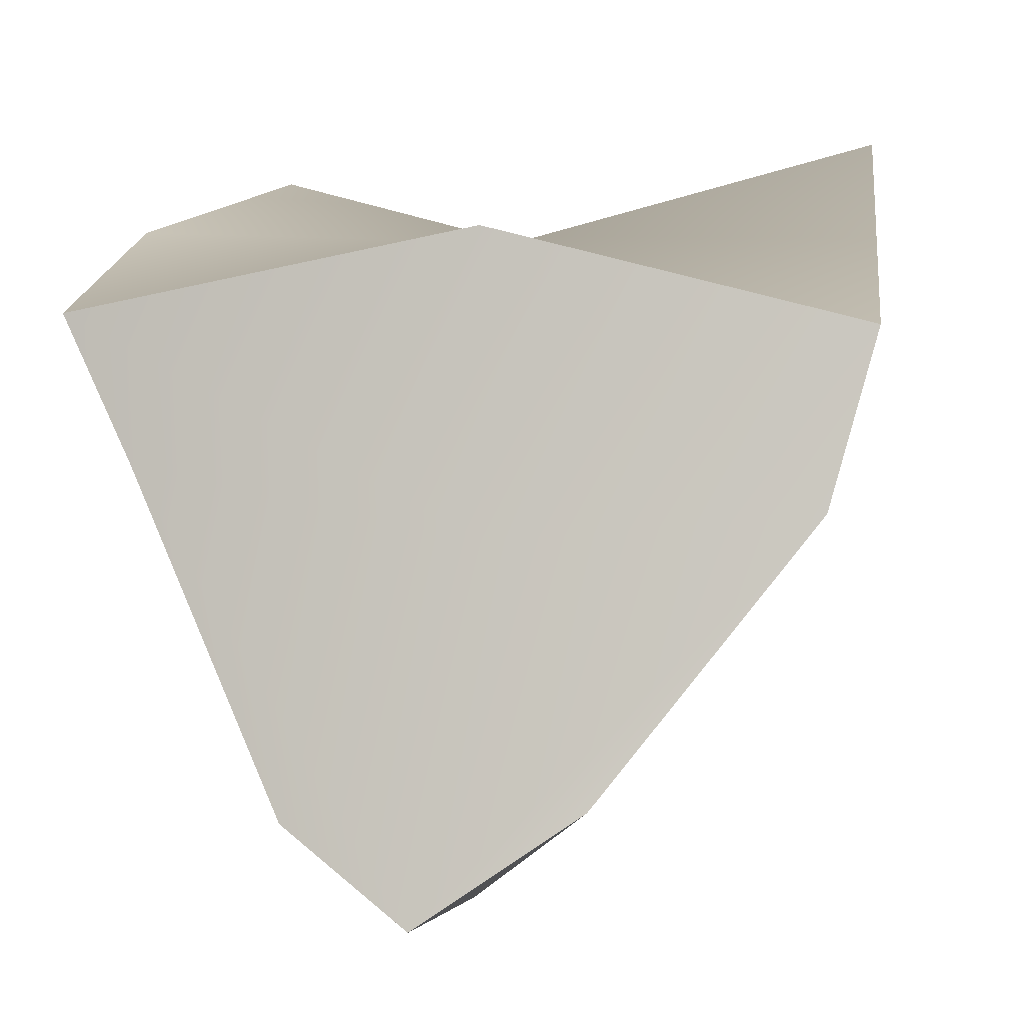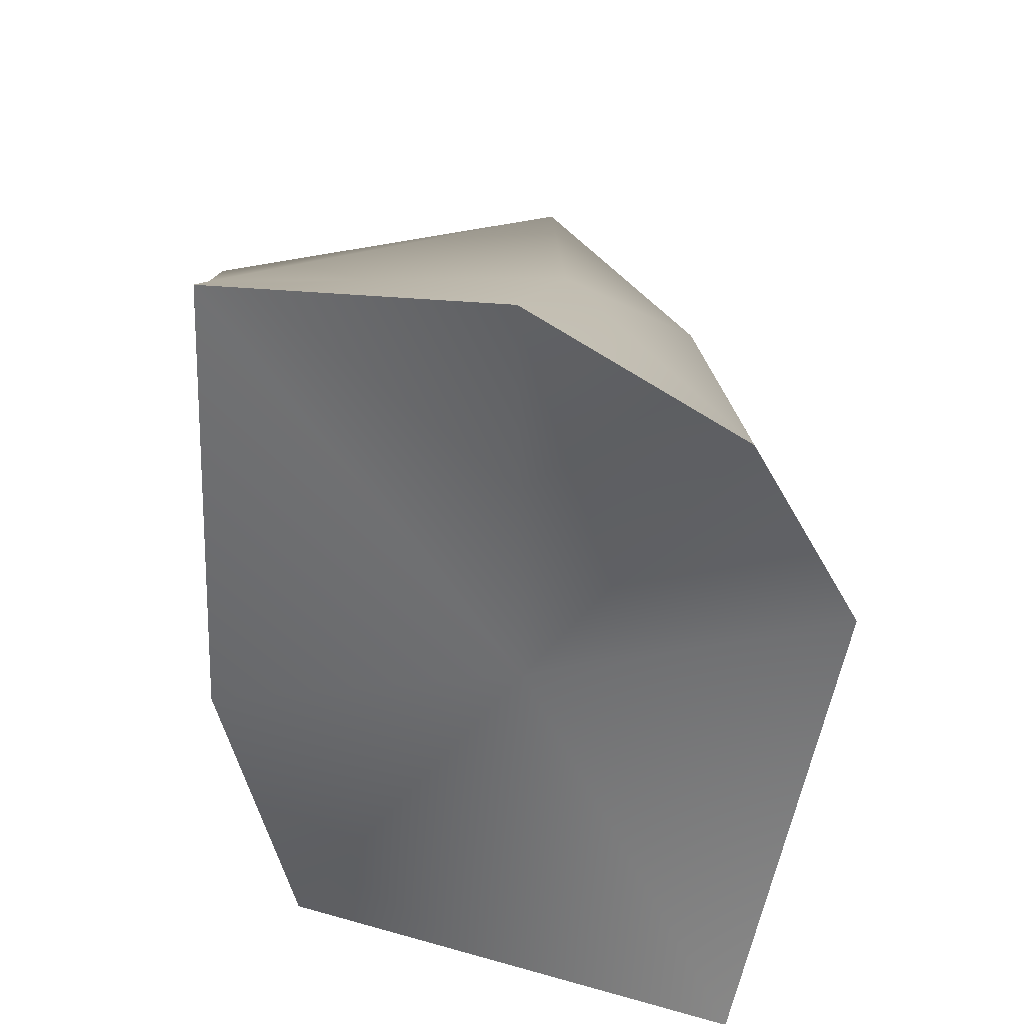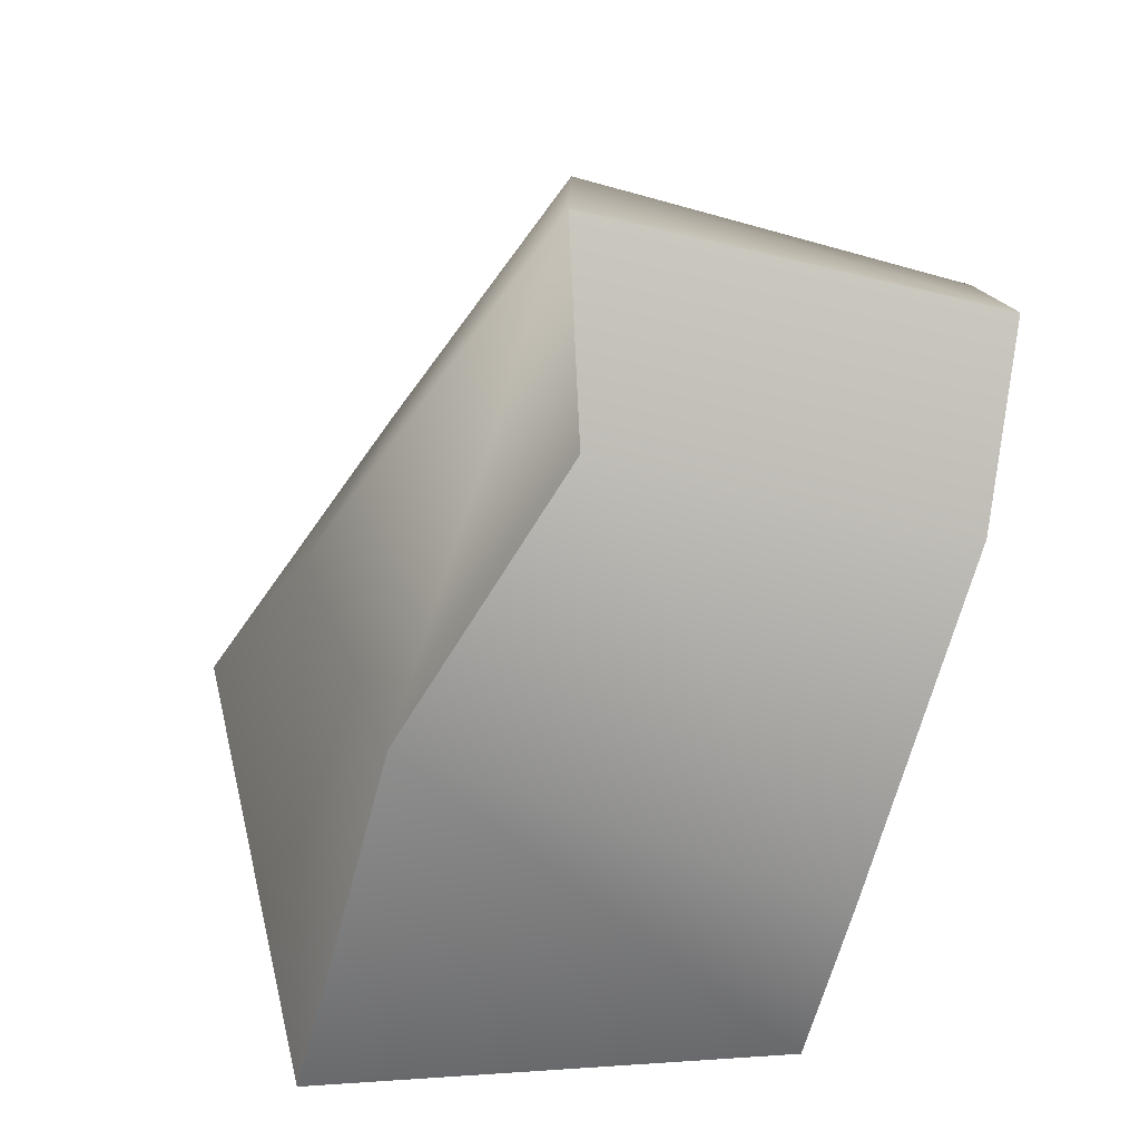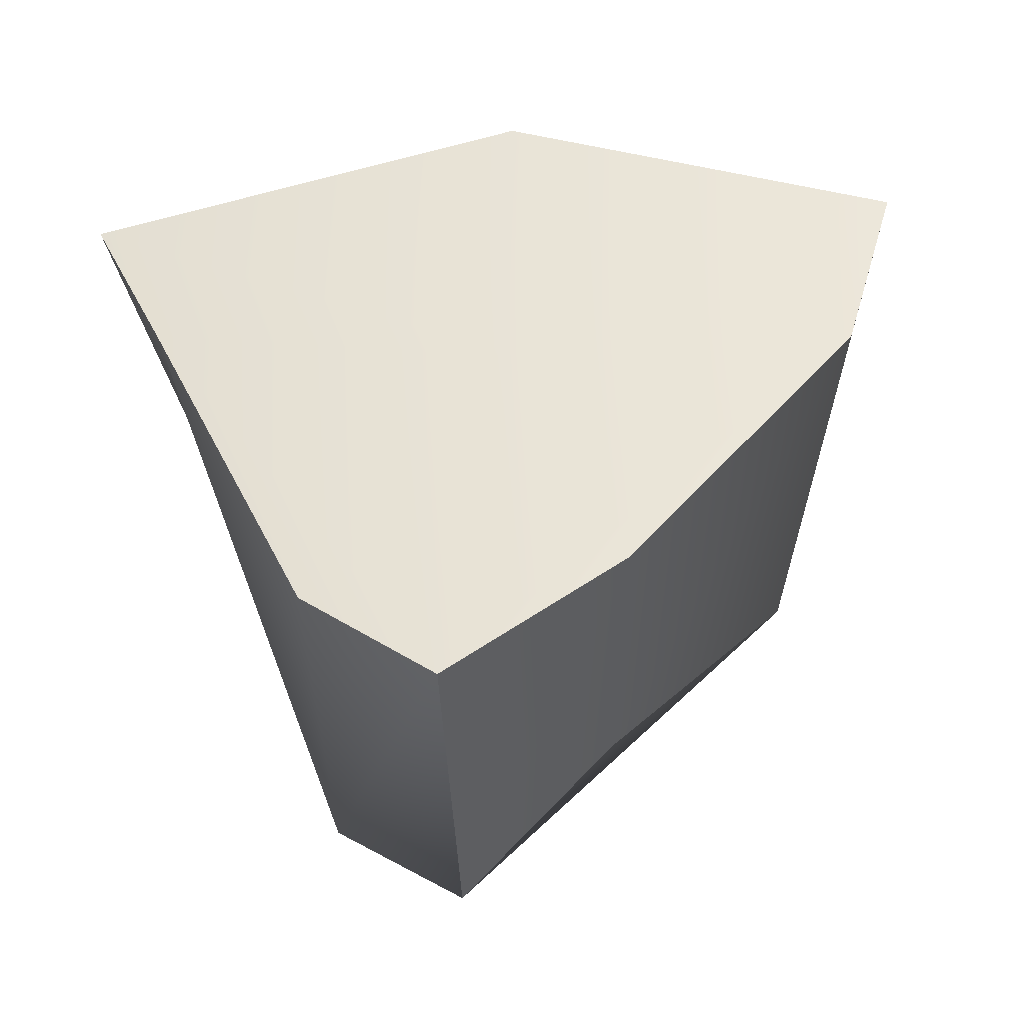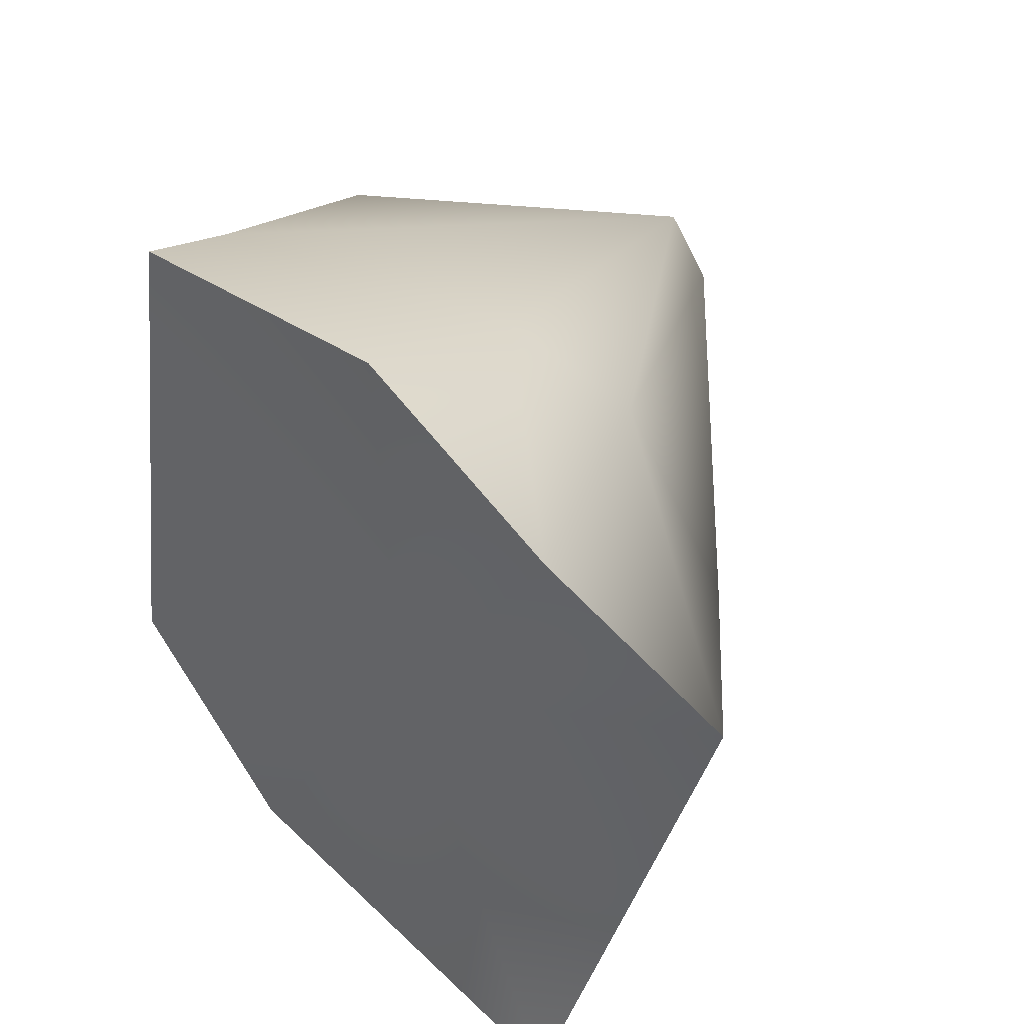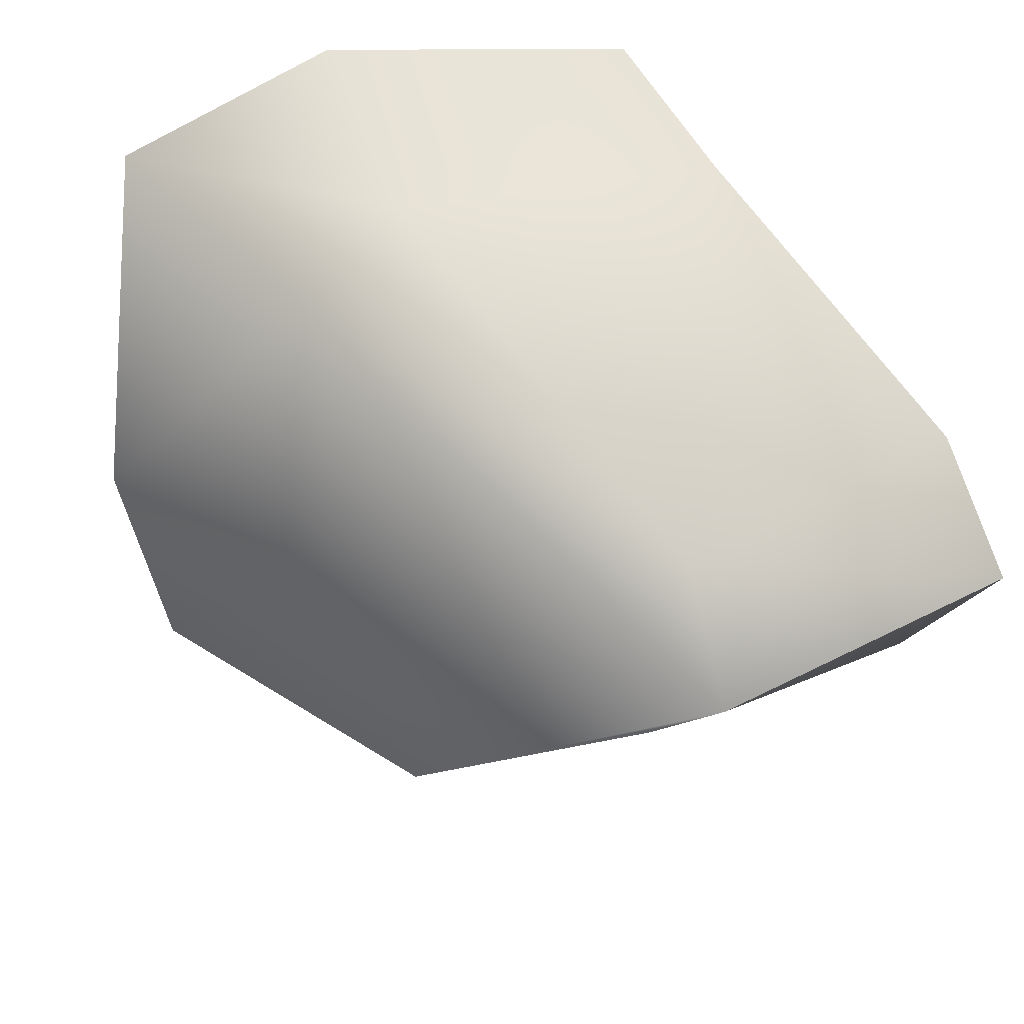
<metadata>
{"format":"obj","ext":"obj","renderer":"f3d","projection":"perspective","resolution":1024,"background":"white","views":[{"elev":-3.0,"azim":105.7,"up":"+Y"},{"elev":33.0,"azim":178.8,"up":"+Z"},{"elev":-39.1,"azim":-9.1,"up":"+Z"},{"elev":-35.7,"azim":100.0,"up":"+Y"},{"elev":40.7,"azim":-156.9,"up":"+Z"},{"elev":40.0,"azim":-38.0,"up":"+Z"}]}
</metadata>
<code>
g Color_Boss_41
v 1.102 -1.345 0.02122
v -0.2243 -1.373 0.2043
v -0.1751 -1.118 0.6199
v 1.086 -1.023 0.4493
v 0.84 -0.0662 -1.235
v -0.116 -0.9132 -0.3183
v 1.052 -0.9733 -0.5318
v -0.5663 -0.1507 -0.8736
v 0.8018 0.5155 -1.398
v -0.6919 1.373 -1.183
v -0.1751 -1.118 0.6199
v 1.004 0.1189 1.001
v 1.086 -1.023 0.4493
v -0.1616 0.398 1.144
v 0.9933 0.6198 1.25
v 0.006721 1.049 1.398
v 1.004 0.1189 1.001
v 1.102 -1.345 0.02122
v 1.086 -1.023 0.4493
v 1.029 -0.1467 -0.192
v 0.9933 0.6198 1.25
v 1.016 0.8419 -0.1799
v 0.84 -0.0662 -1.235
v 1.052 -0.9733 -0.5318
v 0.8018 0.5155 -1.398
v 1.052 -0.9733 -0.5318
v -0.116 -0.9132 -0.3183
v -0.2243 -1.373 0.2043
v 1.102 -1.345 0.02122
v -0.5663 -0.1507 -0.8736
v -0.2243 -1.373 0.2043
v -0.116 -0.9132 -0.3183
v -0.8429 0.1861 0.08058
v -0.6919 1.373 -1.183
v -1.102 0.8859 0.1373
v -0.6704 1.336 1.087
v 0.006721 1.049 1.398
v -0.1616 0.398 1.144
v -0.5723 0.3901 0.9264
v -1.102 0.8859 0.1373
v -0.1751 -1.118 0.6199
v -0.8429 0.1861 0.08058
v -0.2243 -1.373 0.2043
v -0.6919 1.373 -1.183
v 0.8018 0.5155 -1.398
v -0.01458 0.9555 -0.01084
v -1.102 0.8859 0.1373
v 1.016 0.8419 -0.1799
v -0.6704 1.336 1.087
v 0.9933 0.6198 1.25
v 0.006721 1.049 1.398
g Color_Boss_41_0
f 3 2 1
f 4 3 1
f 7 6 5
f 6 8 5
f 5 8 9
f 8 10 9
f 13 12 11
f 12 14 11
f 12 15 14
f 15 16 14
f 19 18 17
f 18 20 17
f 17 20 21
f 20 22 21
f 23 20 18
f 22 20 23
f 24 23 18
f 25 22 23
f 28 27 26
f 29 28 26
f 32 31 30
f 31 33 30
f 30 33 34
f 33 35 34
f 38 37 36
f 39 38 36
f 36 40 39
f 41 38 39
f 40 42 39
f 41 39 43
f 39 42 43
f 46 45 44
f 46 44 47
f 46 48 45
f 46 47 49
f 46 50 48
f 46 49 51
f 46 51 50

</code>
